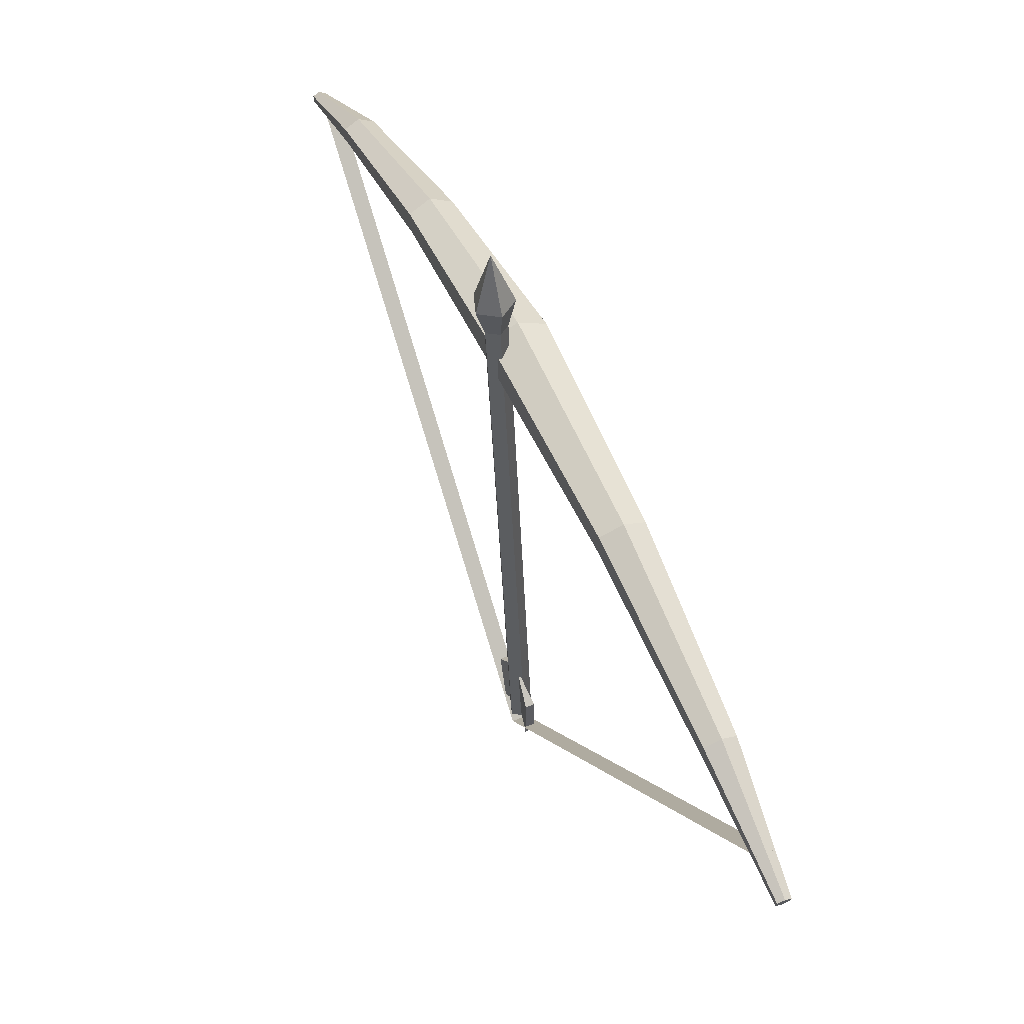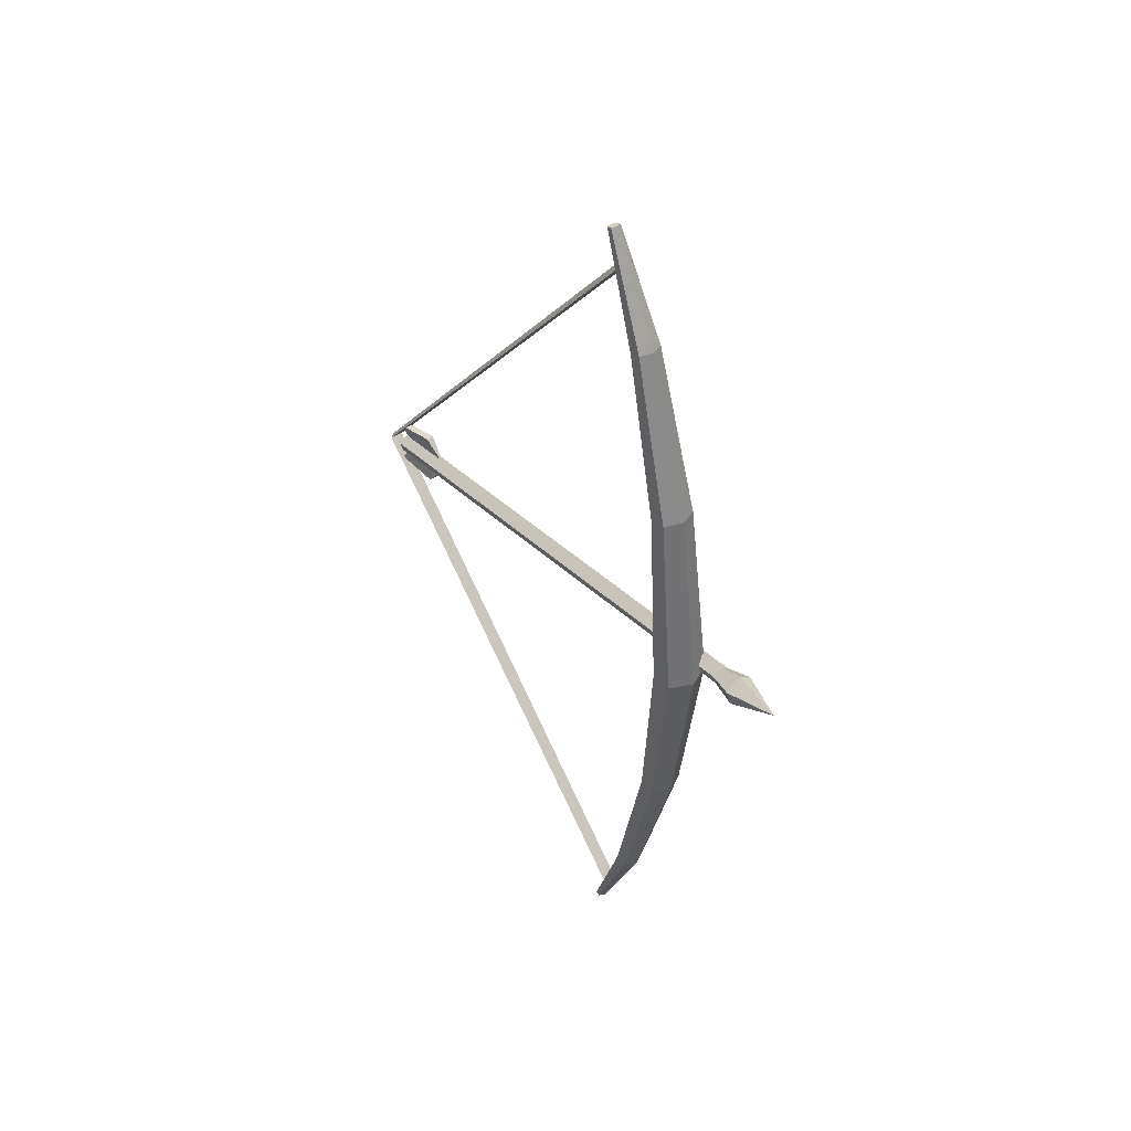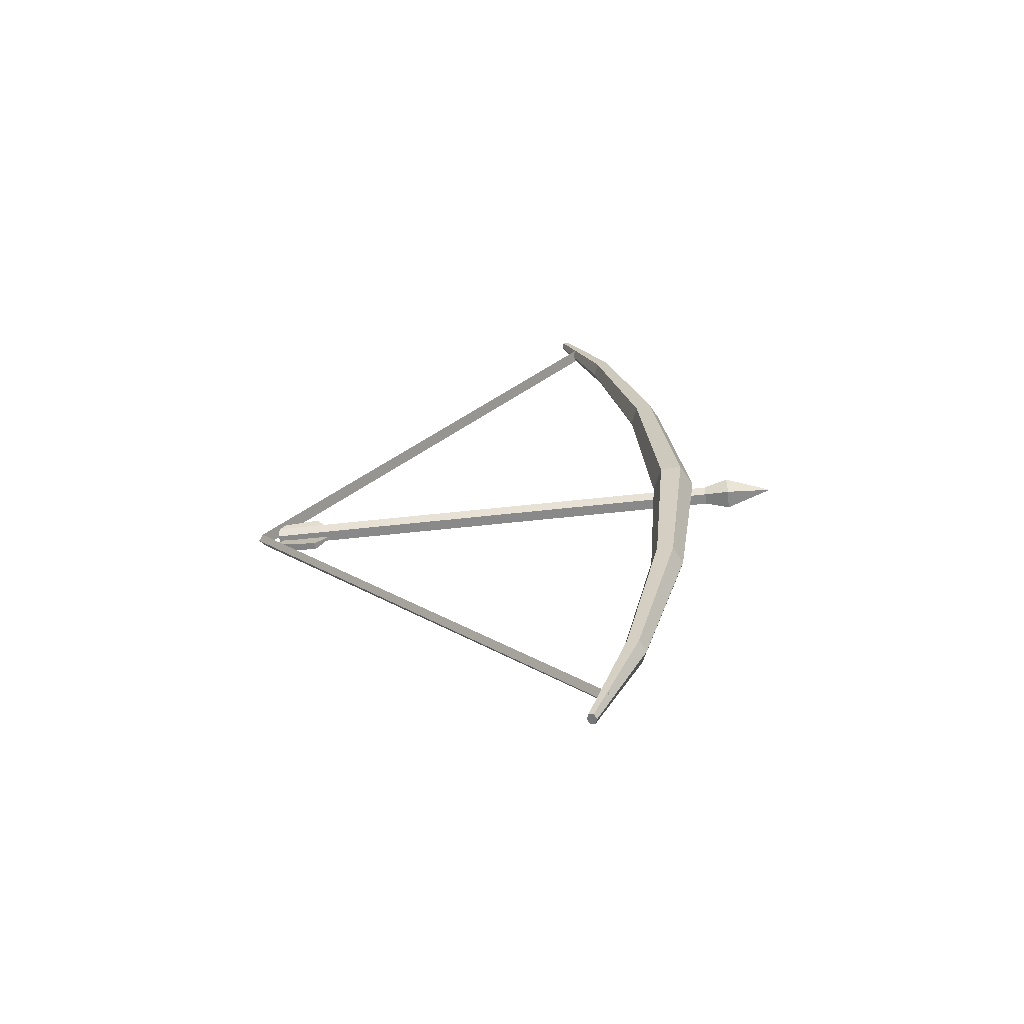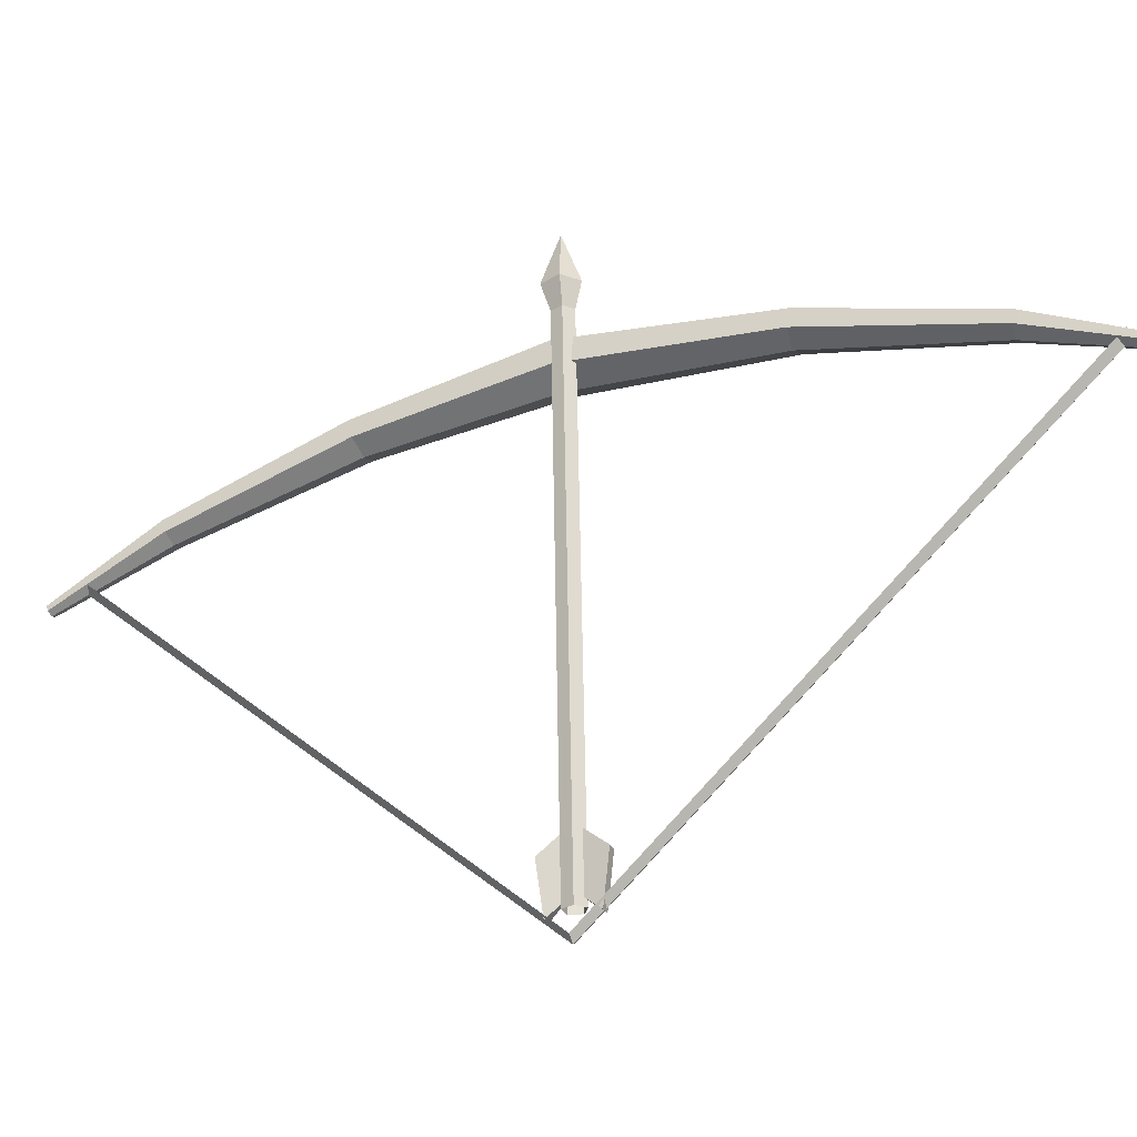
<metadata>
{"format":"obj","ext":"obj","renderer":"f3d","projection":"perspective","resolution":1024,"background":"white","views":[{"elev":49.8,"azim":156.8,"up":"+Z"},{"elev":41.8,"azim":-39.3,"up":"+Y"},{"elev":-62.6,"azim":-81.2,"up":"+Y"},{"elev":-31.9,"azim":113.4,"up":"+Z"}]}
</metadata>
<code>
g bow
v 0.04269 -0.007346 0.07675
v 0.0323 0.01035 0.1401
v 0.05065 0.01708 0.07632
v 0.009102 0.01709 0.07889
v 0.0323 0.01035 0.1401
v 0.01705 -0.007346 0.07833
v 0.05065 0.01708 0.07632
v 0.0323 0.01035 0.1401
v 0.02987 0.03221 0.07764
v 0.01705 -0.007346 0.07833
v 0.0323 0.01035 0.1401
v 0.04269 -0.007346 0.07675
v 0.02987 0.03221 0.07764
v 0.0323 0.01035 0.1401
v 0.009102 0.01709 0.07889
v 0.006753 0.01517 -0.5079
v 1.886e-05 0.04884 -0.5363
v 0.01018 0.04884 -0.5368
v -0.003336 0.0406 -0.5957
v 0.003398 0.01517 -0.5749
v 0.006822 0.0406 -0.5962
v 0.006753 0.009544 -0.5079
v 0.01018 -0.02349 -0.5349
v 1.886e-05 -0.02349 -0.5344
v -0.003336 -0.01589 -0.5957
v 0.006822 -0.01589 -0.5962
v 0.003398 0.009544 -0.5749
v -2.298e-06 -0.5416 -0.1373
v -2.298e-06 -0.5735 -0.1491
v 0.007131 -0.5745 -0.1459
v 0.009306 -0.5427 -0.1332
v 0.009306 -0.5451 -0.125
v 0.007131 -0.5763 -0.1396
v -2.297e-06 -0.5772 -0.1365
v -2.297e-06 -0.5462 -0.1209
v -0.00931 -0.5451 -0.125
v -0.007136 -0.5763 -0.1396
v -0.007136 -0.5745 -0.1459
v -0.00931 -0.5427 -0.1332
v 0.009306 -0.5427 -0.1332
v 0.007131 -0.5745 -0.1459
v 0.007131 -0.5763 -0.1396
v 0.009306 -0.5451 -0.125
v -2.297e-06 -0.5462 -0.1209
v -2.297e-06 -0.5772 -0.1365
v -0.007136 -0.5763 -0.1396
v -0.00931 -0.5451 -0.125
v -0.00931 -0.5427 -0.1332
v -0.007136 -0.5745 -0.1459
v -2.298e-06 -0.5735 -0.1491
v -2.298e-06 -0.5416 -0.1373
v -0.03061 -1.431e-07 -0.01431
v -0.0238 -0.2213 -0.03649
v -2.297e-06 -0.2189 -0.04715
v -2.297e-06 -1.431e-07 -0.02862
v -2.294e-06 -1.431e-07 0.02863
v -2.295e-06 -0.2287 -0.004496
v -0.0238 -0.2262 -0.01516
v -0.03061 -1.431e-07 0.01432
v 0.03061 -1.431e-07 -0.01431
v 0.0238 -0.2262 -0.01516
v 0.03061 -1.431e-07 0.01432
v 0.0238 -0.2213 -0.03649
v 0.01665 -0.4395 -0.07563
v 0.01665 -0.4355 -0.0904
v 0.01041 -0.5292 -0.1176
v 0.01041 -0.5266 -0.1268
v -0.03061 -1.431e-07 0.01432
v -0.0238 -0.2213 -0.03649
v -0.03061 -1.431e-07 -0.01431
v -0.0238 -0.2262 -0.01516
v -0.01666 -0.4355 -0.0904
v -0.01666 -0.4395 -0.07563
v -0.01041 -0.5266 -0.1268
v -0.01041 -0.5292 -0.1176
v 0.03061 -1.431e-07 0.01432
v 0.0238 -0.2262 -0.01516
v -2.295e-06 -0.2287 -0.004496
v -2.294e-06 -1.431e-07 0.02863
v -2.297e-06 -1.431e-07 -0.02862
v -2.297e-06 -0.2189 -0.04715
v 0.0238 -0.2213 -0.03649
v 0.03061 -1.431e-07 -0.01431
v -0.0238 -0.2213 -0.03649
v -0.01666 -0.4355 -0.0904
v -2.298e-06 -0.4334 -0.09779
v -2.297e-06 -0.2189 -0.04715
v -2.295e-06 -0.2287 -0.004496
v -2.296e-06 -0.4415 -0.06824
v -0.01666 -0.4395 -0.07563
v -0.0238 -0.2262 -0.01516
v 0.0238 -0.2262 -0.01516
v 0.01665 -0.4395 -0.07563
v -2.296e-06 -0.4415 -0.06824
v -2.295e-06 -0.2287 -0.004496
v -2.297e-06 -0.2189 -0.04715
v -2.298e-06 -0.4334 -0.09779
v 0.01665 -0.4355 -0.0904
v 0.0238 -0.2213 -0.03649
v -2.298e-06 -0.5735 -0.1491
v -2.297e-06 -0.5772 -0.1365
v 0.007131 -0.5763 -0.1396
v 0.007131 -0.5745 -0.1459
v -0.007136 -0.5745 -0.1459
v -0.007136 -0.5763 -0.1396
v -2.297e-06 -0.5772 -0.1365
v -2.298e-06 -0.5735 -0.1491
v 0.009087 0.009126 -0.6143
v -2.289e-06 0.009126 -0.6215
v -2.289e-06 -0.5433 -0.1227
v 0.009002 -0.5363 -0.1192
v 0.009087 0.009126 -0.6143
v -0.009092 0.009126 -0.6143
v -0.009007 0.5545 -0.1192
v 0.009002 0.5545 -0.1192
v -0.01666 -0.4355 -0.0904
v -0.01041 -0.5266 -0.1268
v -2.298e-06 -0.5253 -0.1314
v -2.298e-06 -0.4334 -0.09779
v -2.296e-06 -0.4415 -0.06824
v -2.297e-06 -0.5305 -0.113
v -0.01041 -0.5292 -0.1176
v -0.01666 -0.4395 -0.07563
v 0.01665 -0.4395 -0.07563
v 0.01041 -0.5292 -0.1176
v -2.297e-06 -0.5305 -0.113
v -2.296e-06 -0.4415 -0.06824
v -2.298e-06 -0.4334 -0.09779
v -2.298e-06 -0.5253 -0.1314
v 0.01041 -0.5266 -0.1268
v 0.01665 -0.4355 -0.0904
v -0.01041 -0.5266 -0.1268
v -0.00931 -0.5427 -0.1332
v -2.298e-06 -0.5416 -0.1373
v -2.298e-06 -0.5253 -0.1314
v -2.297e-06 -0.5305 -0.113
v -2.297e-06 -0.5462 -0.1209
v -0.00931 -0.5451 -0.125
v -0.01041 -0.5292 -0.1176
v 0.01041 -0.5266 -0.1268
v 0.009306 -0.5427 -0.1332
v 0.009306 -0.5451 -0.125
v 0.01041 -0.5292 -0.1176
v -0.01041 -0.5292 -0.1176
v -0.00931 -0.5451 -0.125
v -0.00931 -0.5427 -0.1332
v -0.01041 -0.5266 -0.1268
v 0.01041 -0.5292 -0.1176
v 0.009306 -0.5451 -0.125
v -2.297e-06 -0.5462 -0.1209
v -2.297e-06 -0.5305 -0.113
v -2.298e-06 -0.5253 -0.1314
v -2.298e-06 -0.5416 -0.1373
v 0.009306 -0.5427 -0.1332
v 0.01041 -0.5266 -0.1268
v -0.009092 0.009126 -0.6143
v -0.009007 -0.5363 -0.1192
v -2.289e-06 -0.5433 -0.1227
v -2.289e-06 0.009126 -0.6215
v -2.298e-06 0.5598 -0.1373
v 0.009306 0.561 -0.1332
v 0.007131 0.5927 -0.1459
v -2.298e-06 0.5918 -0.1491
v 0.009306 0.5633 -0.125
v -2.297e-06 0.5645 -0.1209
v -2.297e-06 0.5955 -0.1365
v 0.007131 0.5946 -0.1396
v -0.00931 0.5633 -0.125
v -0.00931 0.561 -0.1332
v -0.007136 0.5927 -0.1459
v -0.007136 0.5946 -0.1396
v 0.009306 0.561 -0.1332
v 0.009306 0.5633 -0.125
v 0.007131 0.5946 -0.1396
v 0.007131 0.5927 -0.1459
v -2.297e-06 0.5645 -0.1209
v -0.00931 0.5633 -0.125
v -0.007136 0.5946 -0.1396
v -2.297e-06 0.5955 -0.1365
v -0.00931 0.561 -0.1332
v -2.298e-06 0.5598 -0.1373
v -2.298e-06 0.5918 -0.1491
v -0.007136 0.5927 -0.1459
v -0.03061 -1.431e-07 -0.01431
v -2.297e-06 -1.431e-07 -0.02862
v -2.297e-06 0.2372 -0.04715
v -0.0238 0.2396 -0.03649
v -2.294e-06 -1.431e-07 0.02863
v -0.03061 -1.431e-07 0.01432
v -0.0238 0.2445 -0.01516
v -2.295e-06 0.2469 -0.004496
v 0.03061 -1.431e-07 -0.01431
v 0.03061 -1.431e-07 0.01432
v 0.0238 0.2445 -0.01516
v 0.0238 0.2396 -0.03649
v 0.01665 0.4577 -0.07563
v 0.01665 0.4537 -0.0904
v 0.01041 0.5475 -0.1176
v 0.01041 0.5449 -0.1268
v -0.03061 -1.431e-07 0.01432
v -0.03061 -1.431e-07 -0.01431
v -0.0238 0.2396 -0.03649
v -0.0238 0.2445 -0.01516
v -0.01666 0.4537 -0.0904
v -0.01666 0.4577 -0.07563
v -0.01041 0.5449 -0.1268
v -0.01041 0.5475 -0.1176
v 0.03061 -1.431e-07 0.01432
v -2.294e-06 -1.431e-07 0.02863
v -2.295e-06 0.2469 -0.004496
v 0.0238 0.2445 -0.01516
v -2.297e-06 -1.431e-07 -0.02862
v 0.03061 -1.431e-07 -0.01431
v 0.0238 0.2396 -0.03649
v -2.297e-06 0.2372 -0.04715
v -0.0238 0.2396 -0.03649
v -2.297e-06 0.2372 -0.04715
v -2.298e-06 0.4517 -0.09779
v -0.01666 0.4537 -0.0904
v -2.295e-06 0.2469 -0.004496
v -0.0238 0.2445 -0.01516
v -0.01666 0.4577 -0.07563
v -2.296e-06 0.4598 -0.06824
v 0.0238 0.2445 -0.01516
v -2.295e-06 0.2469 -0.004496
v -2.296e-06 0.4598 -0.06824
v 0.01665 0.4577 -0.07563
v -2.297e-06 0.2372 -0.04715
v 0.0238 0.2396 -0.03649
v 0.01665 0.4537 -0.0904
v -2.298e-06 0.4517 -0.09779
v -2.298e-06 0.5918 -0.1491
v 0.007131 0.5927 -0.1459
v 0.007131 0.5946 -0.1396
v -2.297e-06 0.5955 -0.1365
v -0.007136 0.5927 -0.1459
v -2.298e-06 0.5918 -0.1491
v -2.297e-06 0.5955 -0.1365
v -0.007136 0.5946 -0.1396
v 0.009087 0.009126 -0.6143
v 0.009002 0.5545 -0.1192
v -2.289e-06 0.5616 -0.1227
v -2.289e-06 0.009126 -0.6215
v -0.01666 0.4537 -0.0904
v -2.298e-06 0.4517 -0.09779
v -2.298e-06 0.5436 -0.1314
v -0.01041 0.5449 -0.1268
v -2.296e-06 0.4598 -0.06824
v -0.01666 0.4577 -0.07563
v -0.01041 0.5475 -0.1176
v -2.297e-06 0.5488 -0.113
v 0.01665 0.4577 -0.07563
v -2.296e-06 0.4598 -0.06824
v -2.297e-06 0.5488 -0.113
v 0.01041 0.5475 -0.1176
v -2.298e-06 0.4517 -0.09779
v 0.01665 0.4537 -0.0904
v 0.01041 0.5449 -0.1268
v -2.298e-06 0.5436 -0.1314
v -0.01041 0.5449 -0.1268
v -2.298e-06 0.5436 -0.1314
v -2.298e-06 0.5598 -0.1373
v -0.00931 0.561 -0.1332
v -2.297e-06 0.5488 -0.113
v -0.01041 0.5475 -0.1176
v -0.00931 0.5633 -0.125
v -2.297e-06 0.5645 -0.1209
v 0.01041 0.5449 -0.1268
v 0.01041 0.5475 -0.1176
v 0.009306 0.5633 -0.125
v 0.009306 0.561 -0.1332
v -0.01041 0.5475 -0.1176
v -0.01041 0.5449 -0.1268
v -0.00931 0.561 -0.1332
v -0.00931 0.5633 -0.125
v 0.01041 0.5475 -0.1176
v -2.297e-06 0.5488 -0.113
v -2.297e-06 0.5645 -0.1209
v 0.009306 0.5633 -0.125
v -2.298e-06 0.5436 -0.1314
v 0.01041 0.5449 -0.1268
v 0.009306 0.561 -0.1332
v -2.298e-06 0.5598 -0.1373
v -0.009092 0.009126 -0.6143
v -2.289e-06 0.009126 -0.6215
v -2.289e-06 0.5616 -0.1227
v -0.009007 0.5545 -0.1192
v 0.04074 0.01564 0.04523
v 0.0128 0.01528 -0.5898
v 0.008168 0.001057 -0.5896
v 0.03593 0.001233 0.04535
v 0.02087 0.001583 0.04554
v -0.006748 0.00108 -0.5889
v -0.01135 0.01527 -0.5887
v 0.01645 0.01531 0.04588
v 0.02841 0.02441 0.04596
v 0.0007176 0.02406 -0.5893
v 0.0128 0.01528 -0.5898
v 0.04074 0.01564 0.04523
v 0.03593 0.001233 0.04535
v 0.008168 0.001057 -0.5896
v -0.006748 0.00108 -0.5889
v 0.02087 0.001583 0.04554
v 0.01645 0.01531 0.04588
v -0.01135 0.01527 -0.5887
v 0.0007176 0.02406 -0.5893
v 0.02841 0.02441 0.04596
v 0.03593 0.001233 0.04535
v 0.04269 -0.007346 0.07675
v 0.05065 0.01708 0.07632
v 0.04074 0.01564 0.04523
v 0.01645 0.01531 0.04588
v 0.009102 0.01709 0.07889
v 0.01705 -0.007346 0.07833
v 0.02087 0.001583 0.04554
v 0.04074 0.01564 0.04523
v 0.05065 0.01708 0.07632
v 0.02987 0.03221 0.07764
v 0.02841 0.02441 0.04596
v 0.02087 0.001583 0.04554
v 0.01705 -0.007346 0.07833
v 0.04269 -0.007346 0.07675
v 0.03593 0.001233 0.04535
v 0.02841 0.02441 0.04596
v 0.02987 0.03221 0.07764
v 0.009102 0.01709 0.07889
v 0.01645 0.01531 0.04588
v 0.003398 0.01517 -0.5749
v -0.003336 0.0406 -0.5957
v 1.886e-05 0.04884 -0.5363
v 0.006753 0.01517 -0.5079
v 0.003398 0.01517 -0.5749
v 0.006753 0.01517 -0.5079
v 0.01018 0.04884 -0.5368
v 0.006822 0.0406 -0.5962
v 1.886e-05 0.04884 -0.5363
v -0.003336 0.0406 -0.5957
v 0.006822 0.0406 -0.5962
v 0.01018 0.04884 -0.5368
v 0.003398 0.009544 -0.5749
v 0.006753 0.009544 -0.5079
v 1.886e-05 -0.02349 -0.5344
v -0.003336 -0.01589 -0.5957
v 0.003398 0.009544 -0.5749
v 0.006822 -0.01589 -0.5962
v 0.01018 -0.02349 -0.5349
v 0.006753 0.009544 -0.5079
v 1.886e-05 -0.02349 -0.5344
v 0.01018 -0.02349 -0.5349
v 0.006822 -0.01589 -0.5962
v -0.003336 -0.01589 -0.5957
v 0.009087 0.009126 -0.6143
v 0.009002 -0.5363 -0.1192
v -0.009007 -0.5363 -0.1192
v -0.009092 0.009126 -0.6143
f 2 1 3
f 5 4 6
f 8 7 9
f 11 10 12
f 14 13 15
f 17 16 18
f 20 19 21
f 23 22 24
f 26 25 27
f 29 28 30
f 30 28 31
f 33 32 34
f 34 32 35
f 37 36 38
f 38 36 39
f 41 40 42
f 42 40 43
f 45 44 46
f 46 44 47
f 49 48 50
f 50 48 51
f 53 52 54
f 54 52 55
f 57 56 58
f 58 56 59
f 61 60 62
f 63 60 61
f 64 63 61
f 65 63 64
f 66 65 64
f 67 65 66
f 69 68 70
f 71 68 69
f 72 71 69
f 73 71 72
f 74 73 72
f 75 73 74
f 77 76 78
f 78 76 79
f 81 80 82
f 82 80 83
f 85 84 86
f 86 84 87
f 89 88 90
f 90 88 91
f 93 92 94
f 94 92 95
f 97 96 98
f 98 96 99
f 101 100 102
f 102 100 103
f 105 104 106
f 106 104 107
f 109 108 110
f 110 108 111
f 113 112 114
f 114 112 115
f 117 116 118
f 118 116 119
f 121 120 122
f 122 120 123
f 125 124 126
f 126 124 127
f 129 128 130
f 130 128 131
f 133 132 134
f 134 132 135
f 137 136 138
f 138 136 139
f 141 140 142
f 142 140 143
f 145 144 146
f 146 144 147
f 149 148 150
f 150 148 151
f 153 152 154
f 154 152 155
f 157 156 158
f 158 156 159
f 161 160 162
f 162 160 163
f 165 164 166
f 166 164 167
f 169 168 170
f 170 168 171
f 173 172 174
f 174 172 175
f 177 176 178
f 178 176 179
f 181 180 182
f 182 180 183
f 185 184 186
f 186 184 187
f 189 188 190
f 190 188 191
f 193 192 194
f 194 192 195
f 194 195 196
f 196 195 197
f 196 197 198
f 198 197 199
f 201 200 202
f 202 200 203
f 202 203 204
f 204 203 205
f 204 205 206
f 206 205 207
f 209 208 210
f 210 208 211
f 213 212 214
f 214 212 215
f 217 216 218
f 218 216 219
f 221 220 222
f 222 220 223
f 225 224 226
f 226 224 227
f 229 228 230
f 230 228 231
f 233 232 234
f 234 232 235
f 237 236 238
f 238 236 239
f 241 240 242
f 242 240 243
f 245 244 246
f 246 244 247
f 249 248 250
f 250 248 251
f 253 252 254
f 254 252 255
f 257 256 258
f 258 256 259
f 261 260 262
f 262 260 263
f 265 264 266
f 266 264 267
f 269 268 270
f 270 268 271
f 273 272 274
f 274 272 275
f 277 276 278
f 278 276 279
f 281 280 282
f 282 280 283
f 285 284 286
f 286 284 287
f 289 288 290
f 290 288 291
f 293 292 294
f 294 292 295
f 297 296 298
f 298 296 299
f 301 300 302
f 302 300 303
f 305 304 306
f 306 304 307
f 309 308 310
f 310 308 311
f 313 312 314
f 314 312 315
f 317 316 318
f 318 316 319
f 321 320 322
f 322 320 323
f 325 324 326
f 326 324 327
f 329 328 330
f 330 328 331
f 333 332 334
f 334 332 335
f 337 336 338
f 338 336 339
f 341 340 342
f 342 340 343
f 345 344 346
f 346 344 347
f 349 348 350
f 350 348 351
f 353 352 354
f 354 352 355

</code>
